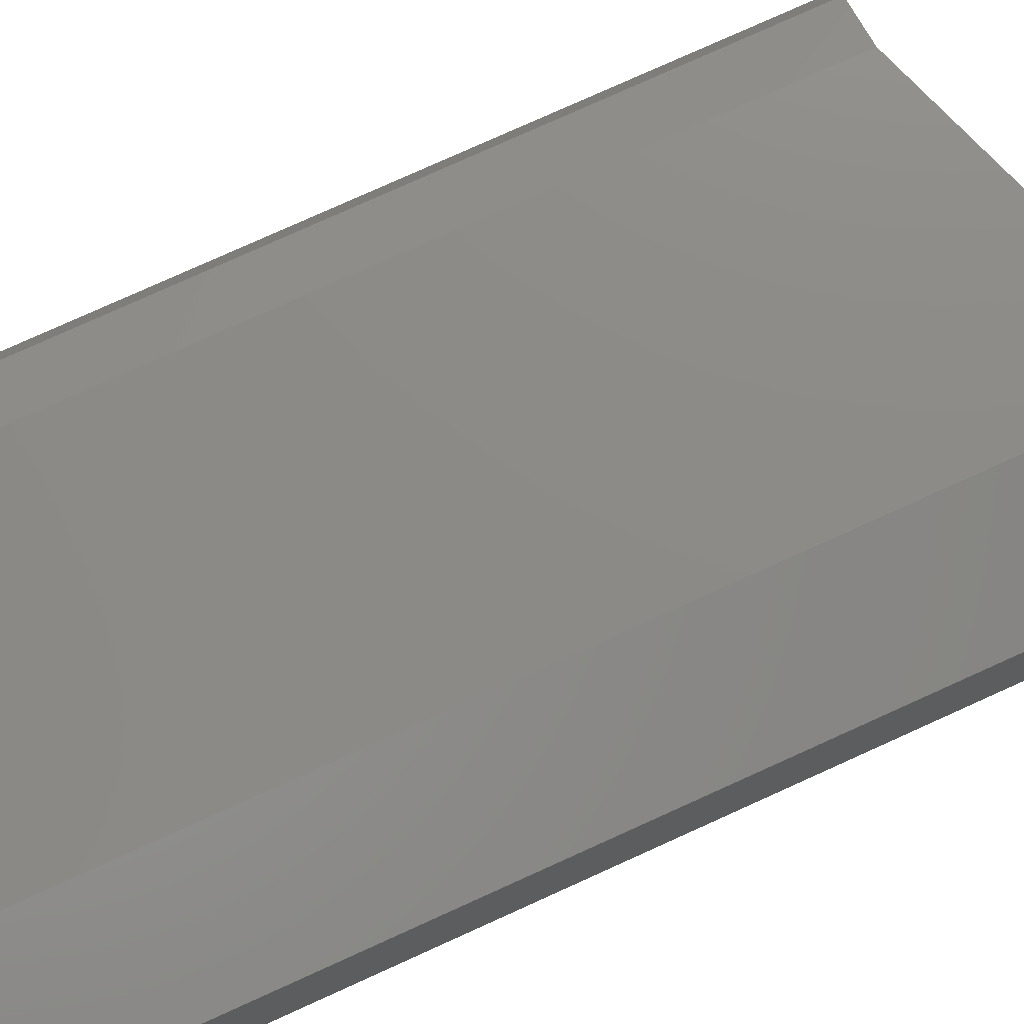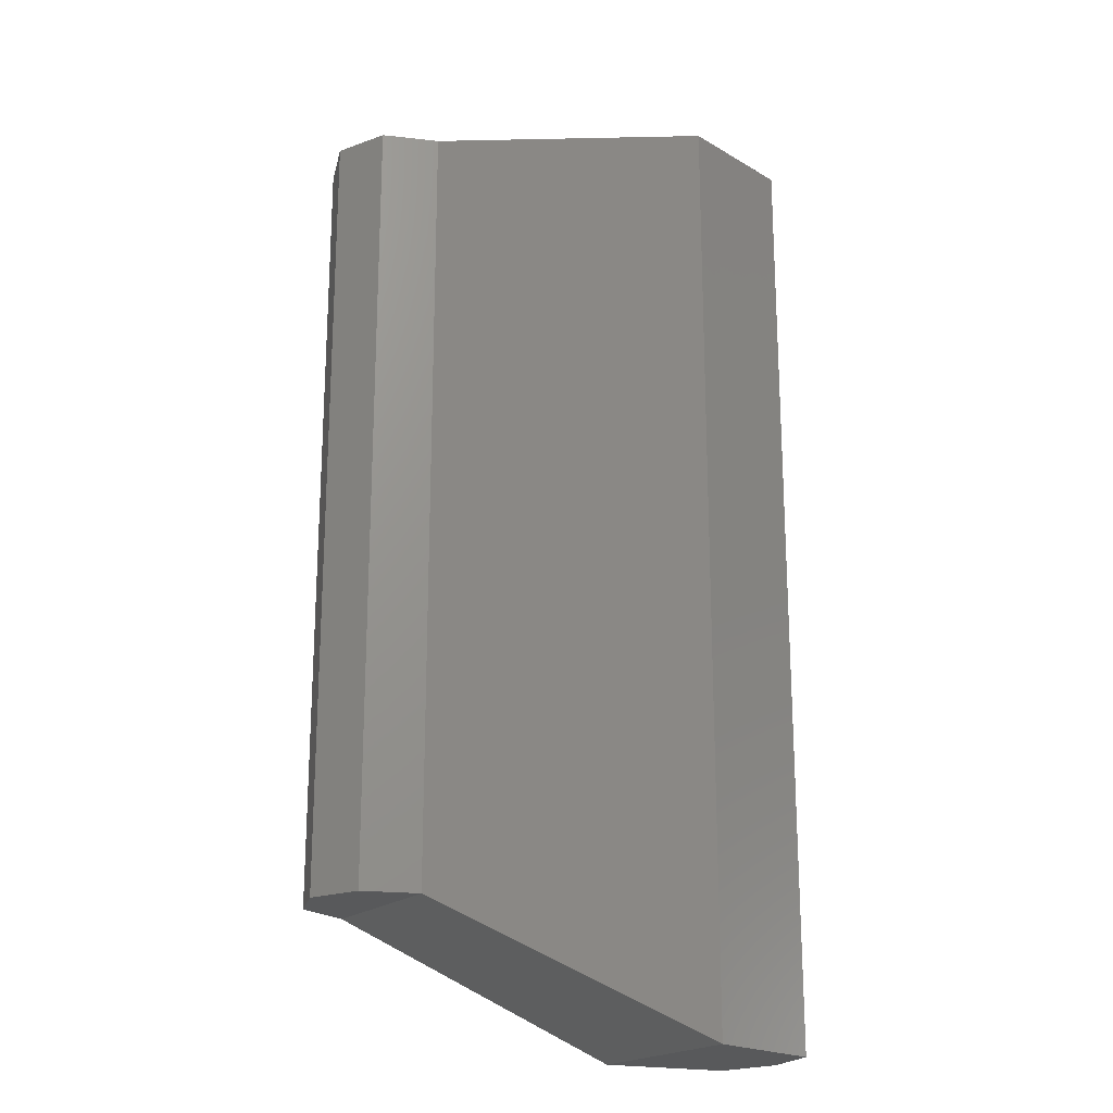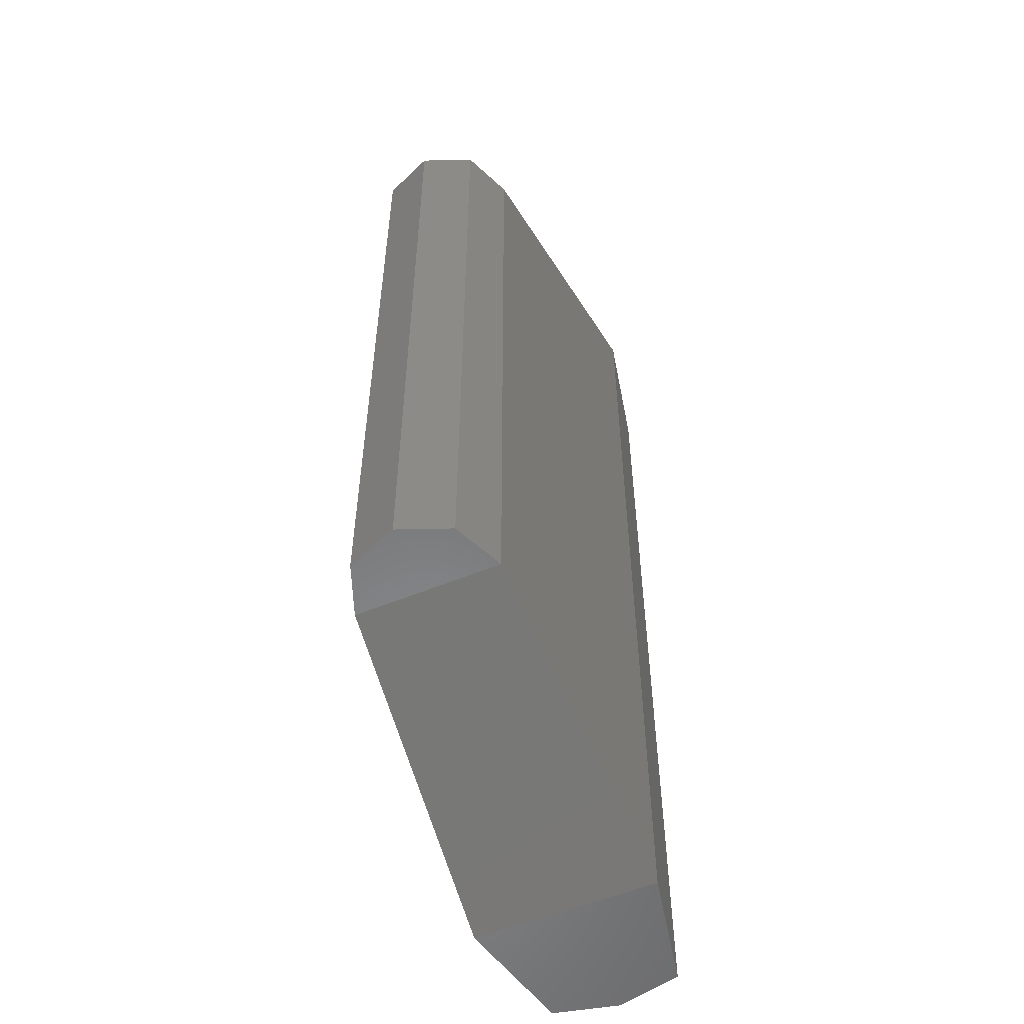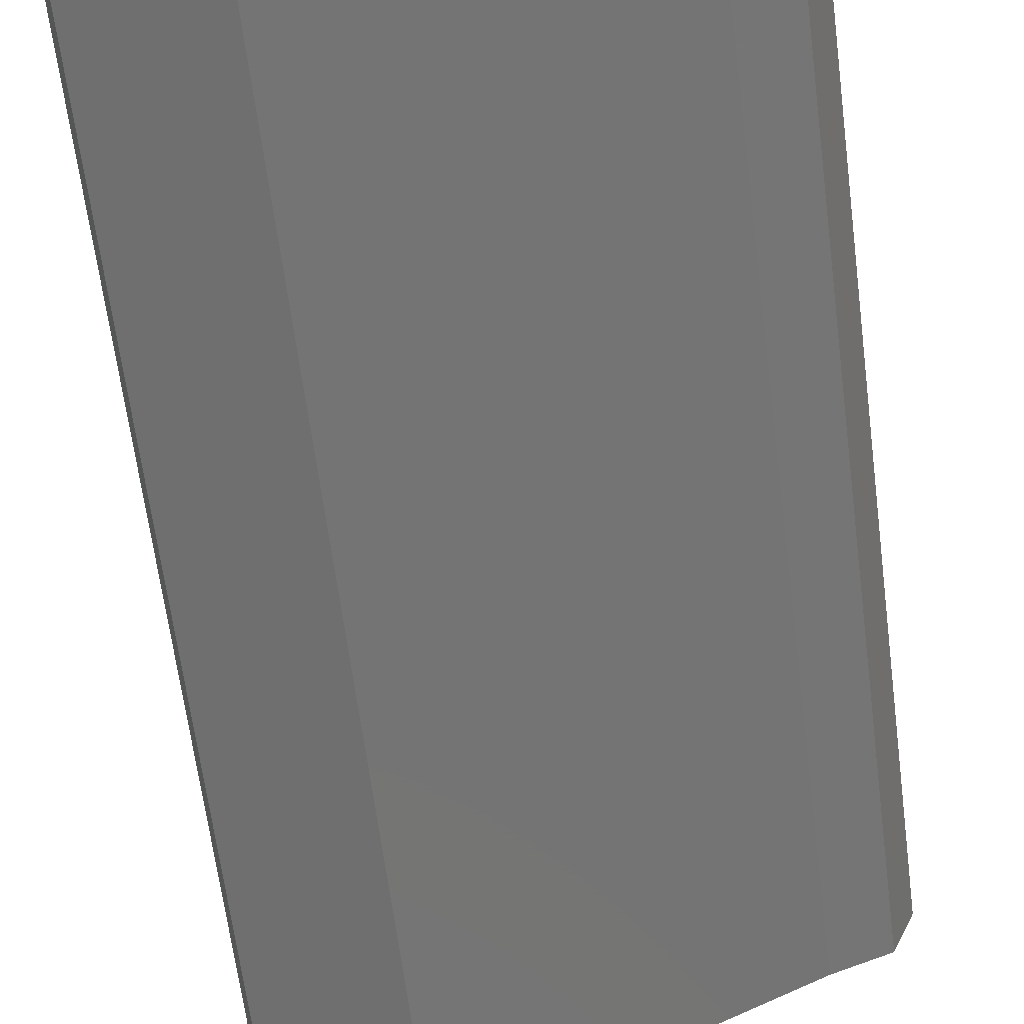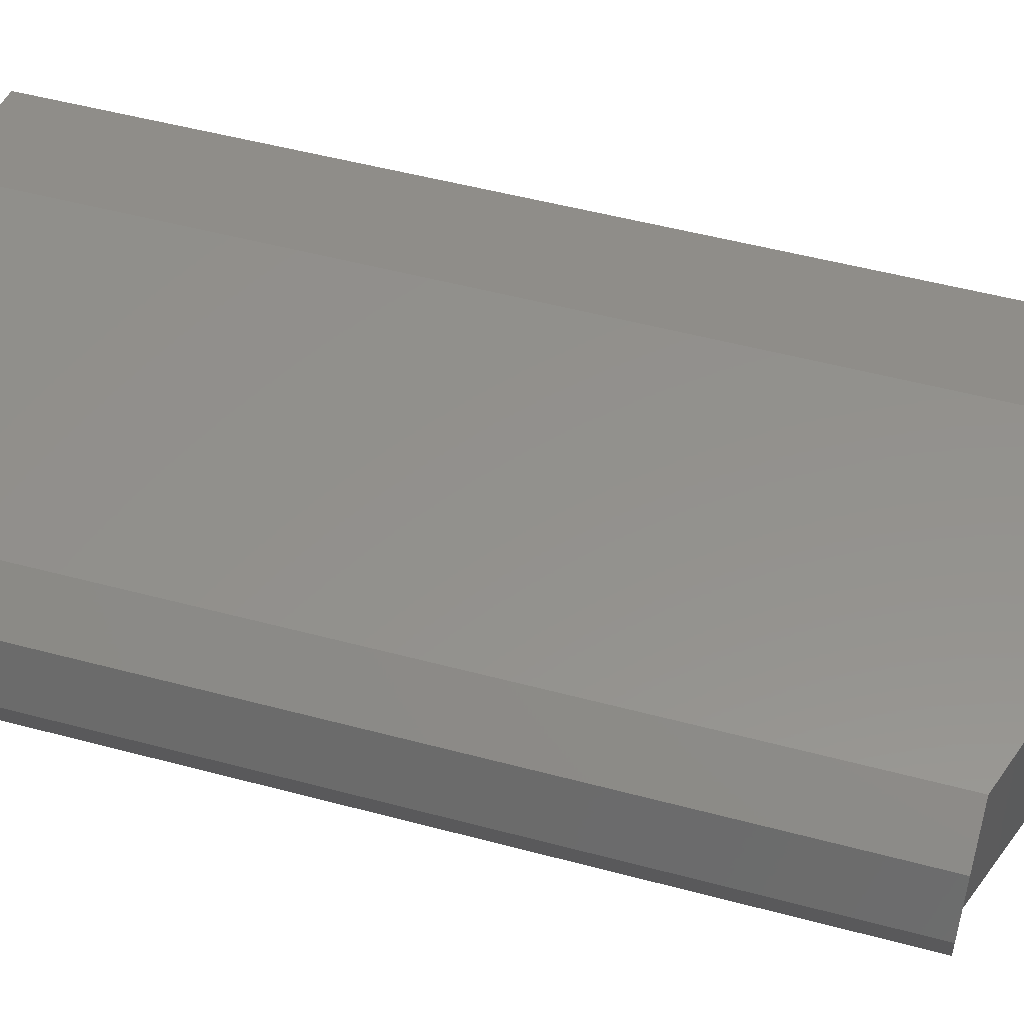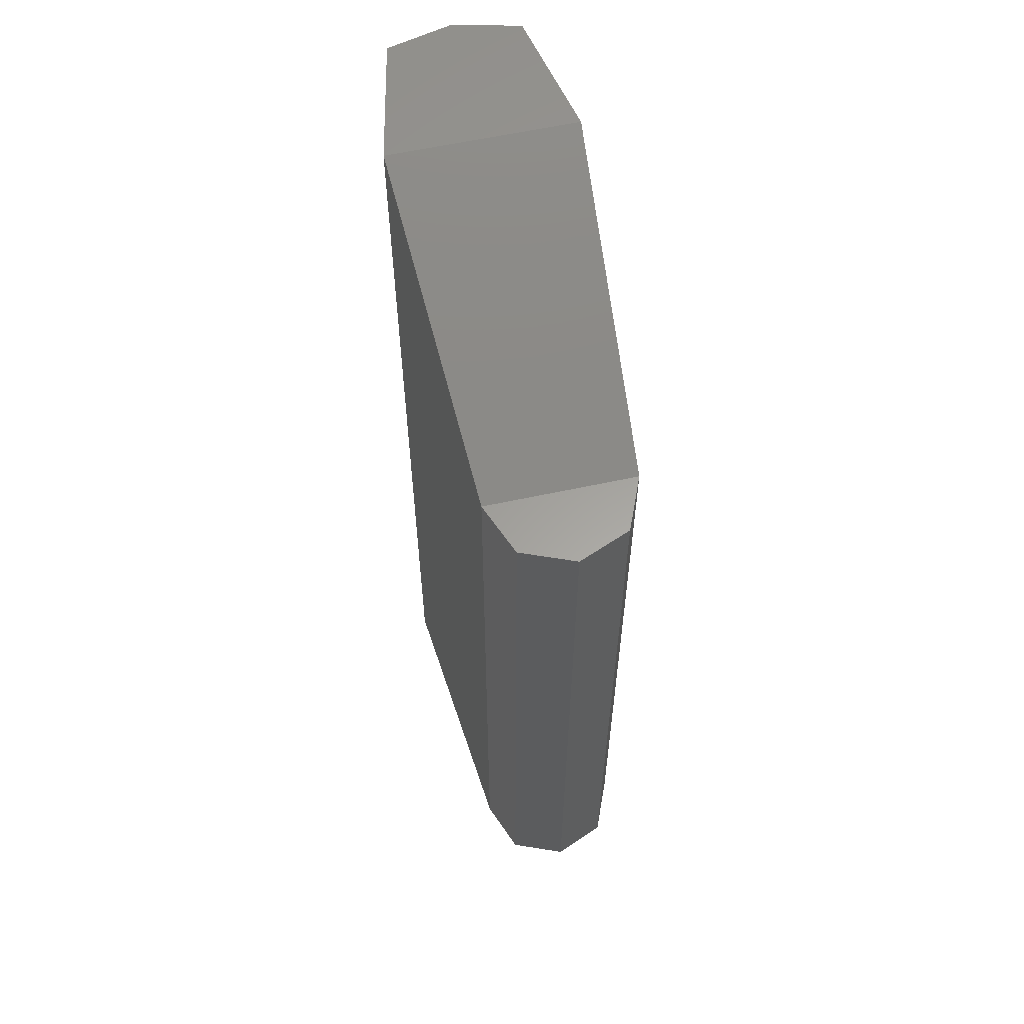
<metadata>
{"format":"stl","ext":"stl","renderer":"f3d","projection":"perspective","resolution":1024,"background":"white","views":[{"elev":79.8,"azim":-114.2,"up":"+Z"},{"elev":-20.4,"azim":145.6,"up":"+Y"},{"elev":-55.2,"azim":113.4,"up":"+Y"},{"elev":-65.8,"azim":7.4,"up":"+Z"},{"elev":51.4,"azim":106.2,"up":"+Z"},{"elev":61.1,"azim":77.6,"up":"+Y"}]}
</metadata>
<code>
# stl→obj: 20 verts, 36 faces
v 71.35 -8.344 3.981
v 71.35 18.01 3.981
v 74.75 -8.344 3.233
v 74.75 18.01 3.233
v 83.36 -5.416 3.746
v 83.36 15.12 3.746
v 84.75 -5.416 4.323
v 84.75 15.12 4.323
v 85.31 -5.416 5.691
v 85.31 15.12 5.691
v 84.75 -5.416 7.081
v 84.75 15.12 7.081
v 83.36 -5.416 7.636
v 83.36 15.12 7.636
v 74.75 -8.344 8.235
v 74.75 18.01 8.235
v 71.35 -8.344 7.508
v 71.35 18.01 7.508
v 70.92 -8.344 5.734
v 70.92 18.01 5.734
f 1 2 3
f 2 3 4
f 3 4 5
f 4 5 6
f 5 6 7
f 6 7 8
f 7 8 9
f 8 9 10
f 9 10 11
f 10 11 12
f 11 12 13
f 12 13 14
f 13 14 15
f 14 15 16
f 15 16 17
f 16 17 18
f 19 1 17
f 1 17 3
f 17 3 15
f 3 15 5
f 15 5 13
f 5 13 7
f 13 7 11
f 7 11 9
f 20 18 2
f 18 2 16
f 2 16 4
f 16 4 6
f 16 14 6
f 14 6 12
f 6 12 8
f 12 8 10
f 1 2 19
f 2 19 20
f 19 20 18
f 18 19 17

</code>
